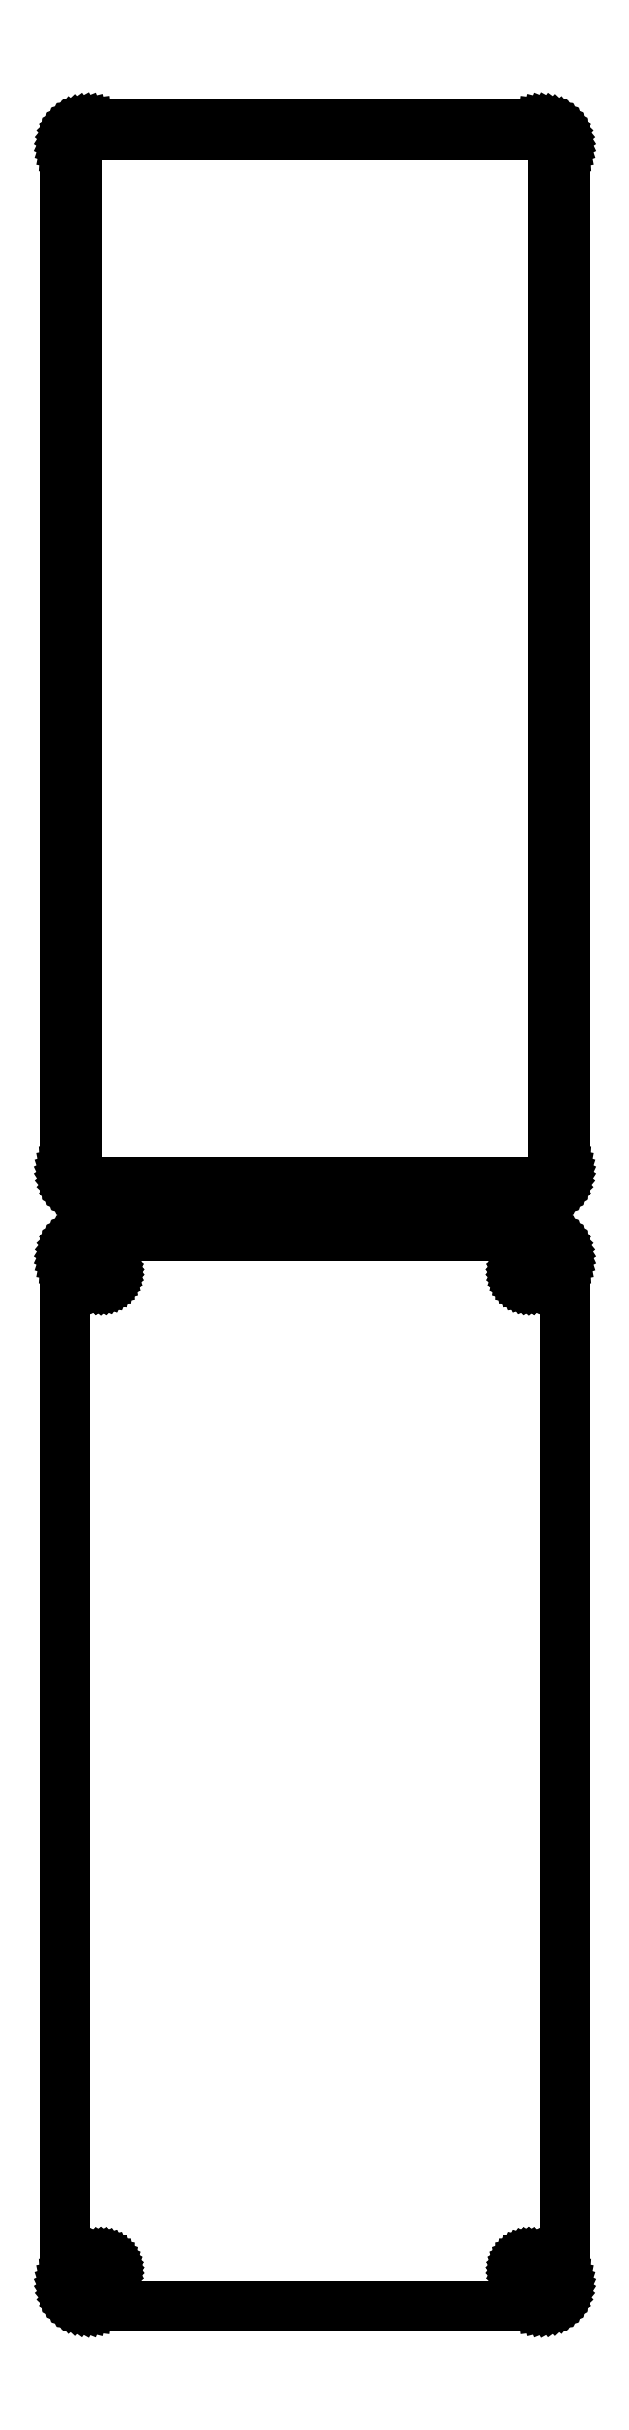
<metadata>
{"format":"dxf","ext":"dxf","renderer":"ezdxf+matplotlib","layout":"modelspace","background":"white","min_lineweight":24,"dpi":150}
</metadata>
<code>
0
SECTION
2
ENTITIES
0
LINE
8
0
10
48.44
20
589.6
11
49.05
21
589.7
0
LINE
8
0
10
49.05
20
589.7
11
49.63
21
590
0
LINE
8
0
10
49.63
20
590
11
50.18
21
590.3
0
LINE
8
0
10
50.18
20
590.3
11
50.69
21
590.6
0
LINE
8
0
10
50.69
20
590.6
11
51.14
21
591.1
0
LINE
8
0
10
51.14
20
591.1
11
51.55
21
591.6
0
LINE
8
0
10
51.55
20
591.6
11
51.88
21
592.1
0
LINE
8
0
10
51.88
20
592.1
11
52.15
21
592.7
0
LINE
8
0
10
52.15
20
592.7
11
52.34
21
593.3
0
LINE
8
0
10
52.34
20
593.3
11
52.46
21
593.9
0
LINE
8
0
10
52.46
20
593.9
11
52.5
21
594.5
0
LINE
8
0
10
52.5
20
594.5
11
52.5
21
809.5
0
LINE
8
0
10
52.5
20
809.5
11
52.46
21
810.1
0
LINE
8
0
10
52.46
20
810.1
11
52.34
21
810.7
0
LINE
8
0
10
52.34
20
810.7
11
52.15
21
811.3
0
LINE
8
0
10
52.15
20
811.3
11
51.88
21
811.9
0
LINE
8
0
10
51.88
20
811.9
11
51.55
21
812.4
0
LINE
8
0
10
51.55
20
812.4
11
51.14
21
812.9
0
LINE
8
0
10
51.14
20
812.9
11
50.69
21
813.4
0
LINE
8
0
10
50.69
20
813.4
11
50.18
21
813.7
0
LINE
8
0
10
50.18
20
813.7
11
49.63
21
814
0
LINE
8
0
10
49.63
20
814
11
49.05
21
814.3
0
LINE
8
0
10
49.05
20
814.3
11
48.44
21
814.4
0
LINE
8
0
10
48.44
20
814.4
11
47.81
21
814.5
0
LINE
8
0
10
47.81
20
814.5
11
-47.81
21
814.5
0
LINE
8
0
10
-47.81
20
814.5
11
-48.44
21
814.4
0
LINE
8
0
10
-48.44
20
814.4
11
-49.05
21
814.3
0
LINE
8
0
10
-49.05
20
814.3
11
-49.63
21
814
0
LINE
8
0
10
-49.63
20
814
11
-50.18
21
813.7
0
LINE
8
0
10
-50.18
20
813.7
11
-50.69
21
813.4
0
LINE
8
0
10
-50.69
20
813.4
11
-51.14
21
812.9
0
LINE
8
0
10
-51.14
20
812.9
11
-51.55
21
812.4
0
LINE
8
0
10
-51.55
20
812.4
11
-51.88
21
811.9
0
LINE
8
0
10
-51.88
20
811.9
11
-52.15
21
811.3
0
LINE
8
0
10
-52.15
20
811.3
11
-52.34
21
810.7
0
LINE
8
0
10
-52.34
20
810.7
11
-52.46
21
810.1
0
LINE
8
0
10
-52.46
20
810.1
11
-52.5
21
809.5
0
LINE
8
0
10
-52.5
20
809.5
11
-52.5
21
594.5
0
LINE
8
0
10
-52.5
20
594.5
11
-52.46
21
593.9
0
LINE
8
0
10
-52.46
20
593.9
11
-52.34
21
593.3
0
LINE
8
0
10
-52.34
20
593.3
11
-52.15
21
592.7
0
LINE
8
0
10
-52.15
20
592.7
11
-51.88
21
592.1
0
LINE
8
0
10
-51.88
20
592.1
11
-51.55
21
591.6
0
LINE
8
0
10
-51.55
20
591.6
11
-51.14
21
591.1
0
LINE
8
0
10
-51.14
20
591.1
11
-50.69
21
590.6
0
LINE
8
0
10
-50.69
20
590.6
11
-50.18
21
590.3
0
LINE
8
0
10
-50.18
20
590.3
11
-49.63
21
590
0
LINE
8
0
10
-49.63
20
590
11
-49.05
21
589.7
0
LINE
8
0
10
-49.05
20
589.7
11
-48.44
21
589.6
0
LINE
8
0
10
-48.44
20
589.6
11
-47.81
21
589.5
0
LINE
8
0
10
-47.81
20
589.5
11
47.81
21
589.5
0
LINE
8
0
10
47.81
20
589.5
11
48.44
21
589.6
0
LINE
8
0
10
-47.2
20
591.9
11
-47.58
21
591.9
0
LINE
8
0
10
-47.58
20
591.9
11
-47.96
21
592
0
LINE
8
0
10
-47.96
20
592
11
-48.33
21
592.2
0
LINE
8
0
10
-48.33
20
592.2
11
-48.67
21
592.4
0
LINE
8
0
10
-48.67
20
592.4
11
-48.98
21
592.6
0
LINE
8
0
10
-48.98
20
592.6
11
-49.27
21
592.9
0
LINE
8
0
10
-49.27
20
592.9
11
-49.52
21
593.2
0
LINE
8
0
10
-49.52
20
593.2
11
-49.73
21
593.5
0
LINE
8
0
10
-49.73
20
593.5
11
-49.89
21
593.9
0
LINE
8
0
10
-49.89
20
593.9
11
-50.02
21
594.2
0
LINE
8
0
10
-50.02
20
594.2
11
-50.09
21
594.6
0
LINE
8
0
10
-50.09
20
594.6
11
-50.11
21
595
0
LINE
8
0
10
-50.11
20
595
11
-50.11
21
809
0
LINE
8
0
10
-50.11
20
809
11
-50.09
21
809.4
0
LINE
8
0
10
-50.09
20
809.4
11
-50.02
21
809.8
0
LINE
8
0
10
-50.02
20
809.8
11
-49.89
21
810.1
0
LINE
8
0
10
-49.89
20
810.1
11
-49.73
21
810.5
0
LINE
8
0
10
-49.73
20
810.5
11
-49.52
21
810.8
0
LINE
8
0
10
-49.52
20
810.8
11
-49.27
21
811.1
0
LINE
8
0
10
-49.27
20
811.1
11
-48.98
21
811.4
0
LINE
8
0
10
-48.98
20
811.4
11
-48.67
21
811.6
0
LINE
8
0
10
-48.67
20
811.6
11
-48.33
21
811.8
0
LINE
8
0
10
-48.33
20
811.8
11
-47.96
21
812
0
LINE
8
0
10
-47.96
20
812
11
-47.58
21
812.1
0
LINE
8
0
10
-47.58
20
812.1
11
-47.2
21
812.1
0
LINE
8
0
10
-47.2
20
812.1
11
47.2
21
812.1
0
LINE
8
0
10
47.2
20
812.1
11
47.58
21
812.1
0
LINE
8
0
10
47.58
20
812.1
11
47.96
21
812
0
LINE
8
0
10
47.96
20
812
11
48.33
21
811.8
0
LINE
8
0
10
48.33
20
811.8
11
48.67
21
811.6
0
LINE
8
0
10
48.67
20
811.6
11
48.98
21
811.4
0
LINE
8
0
10
48.98
20
811.4
11
49.27
21
811.1
0
LINE
8
0
10
49.27
20
811.1
11
49.52
21
810.8
0
LINE
8
0
10
49.52
20
810.8
11
49.73
21
810.5
0
LINE
8
0
10
49.73
20
810.5
11
49.89
21
810.1
0
LINE
8
0
10
49.89
20
810.1
11
50.02
21
809.8
0
LINE
8
0
10
50.02
20
809.8
11
50.09
21
809.4
0
LINE
8
0
10
50.09
20
809.4
11
50.11
21
809
0
LINE
8
0
10
50.11
20
809
11
50.11
21
595
0
LINE
8
0
10
50.11
20
595
11
50.09
21
594.6
0
LINE
8
0
10
50.09
20
594.6
11
50.02
21
594.2
0
LINE
8
0
10
50.02
20
594.2
11
49.89
21
593.9
0
LINE
8
0
10
49.89
20
593.9
11
49.73
21
593.5
0
LINE
8
0
10
49.73
20
593.5
11
49.52
21
593.2
0
LINE
8
0
10
49.52
20
593.2
11
49.27
21
592.9
0
LINE
8
0
10
49.27
20
592.9
11
48.98
21
592.6
0
LINE
8
0
10
48.98
20
592.6
11
48.67
21
592.4
0
LINE
8
0
10
48.67
20
592.4
11
48.33
21
592.2
0
LINE
8
0
10
48.33
20
592.2
11
47.96
21
592
0
LINE
8
0
10
47.96
20
592
11
47.58
21
591.9
0
LINE
8
0
10
47.58
20
591.9
11
47.2
21
591.9
0
LINE
8
0
10
47.2
20
591.9
11
-47.2
21
591.9
0
LINE
8
0
10
48.44
20
355.6
11
49.05
21
355.7
0
LINE
8
0
10
49.05
20
355.7
11
49.63
21
356
0
LINE
8
0
10
49.63
20
356
11
50.18
21
356.3
0
LINE
8
0
10
50.18
20
356.3
11
50.69
21
356.6
0
LINE
8
0
10
50.69
20
356.6
11
51.14
21
357.1
0
LINE
8
0
10
51.14
20
357.1
11
51.55
21
357.6
0
LINE
8
0
10
51.55
20
357.6
11
51.88
21
358.1
0
LINE
8
0
10
51.88
20
358.1
11
52.15
21
358.7
0
LINE
8
0
10
52.15
20
358.7
11
52.34
21
359.3
0
LINE
8
0
10
52.34
20
359.3
11
52.46
21
359.9
0
LINE
8
0
10
52.46
20
359.9
11
52.5
21
360.5
0
LINE
8
0
10
52.5
20
360.5
11
52.5
21
575.5
0
LINE
8
0
10
52.5
20
575.5
11
52.46
21
576.1
0
LINE
8
0
10
52.46
20
576.1
11
52.34
21
576.7
0
LINE
8
0
10
52.34
20
576.7
11
52.15
21
577.3
0
LINE
8
0
10
52.15
20
577.3
11
51.88
21
577.9
0
LINE
8
0
10
51.88
20
577.9
11
51.55
21
578.4
0
LINE
8
0
10
51.55
20
578.4
11
51.14
21
578.9
0
LINE
8
0
10
51.14
20
578.9
11
50.69
21
579.4
0
LINE
8
0
10
50.69
20
579.4
11
50.18
21
579.7
0
LINE
8
0
10
50.18
20
579.7
11
49.63
21
580
0
LINE
8
0
10
49.63
20
580
11
49.05
21
580.3
0
LINE
8
0
10
49.05
20
580.3
11
48.44
21
580.4
0
LINE
8
0
10
48.44
20
580.4
11
47.81
21
580.5
0
LINE
8
0
10
47.81
20
580.5
11
-47.81
21
580.5
0
LINE
8
0
10
-47.81
20
580.5
11
-48.44
21
580.4
0
LINE
8
0
10
-48.44
20
580.4
11
-49.05
21
580.3
0
LINE
8
0
10
-49.05
20
580.3
11
-49.63
21
580
0
LINE
8
0
10
-49.63
20
580
11
-50.18
21
579.7
0
LINE
8
0
10
-50.18
20
579.7
11
-50.69
21
579.4
0
LINE
8
0
10
-50.69
20
579.4
11
-51.14
21
578.9
0
LINE
8
0
10
-51.14
20
578.9
11
-51.55
21
578.4
0
LINE
8
0
10
-51.55
20
578.4
11
-51.88
21
577.9
0
LINE
8
0
10
-51.88
20
577.9
11
-52.15
21
577.3
0
LINE
8
0
10
-52.15
20
577.3
11
-52.34
21
576.7
0
LINE
8
0
10
-52.34
20
576.7
11
-52.46
21
576.1
0
LINE
8
0
10
-52.46
20
576.1
11
-52.5
21
575.5
0
LINE
8
0
10
-52.5
20
575.5
11
-52.5
21
360.5
0
LINE
8
0
10
-52.5
20
360.5
11
-52.46
21
359.9
0
LINE
8
0
10
-52.46
20
359.9
11
-52.34
21
359.3
0
LINE
8
0
10
-52.34
20
359.3
11
-52.15
21
358.7
0
LINE
8
0
10
-52.15
20
358.7
11
-51.88
21
358.1
0
LINE
8
0
10
-51.88
20
358.1
11
-51.55
21
357.6
0
LINE
8
0
10
-51.55
20
357.6
11
-51.14
21
357.1
0
LINE
8
0
10
-51.14
20
357.1
11
-50.69
21
356.6
0
LINE
8
0
10
-50.69
20
356.6
11
-50.18
21
356.3
0
LINE
8
0
10
-50.18
20
356.3
11
-49.63
21
356
0
LINE
8
0
10
-49.63
20
356
11
-49.05
21
355.7
0
LINE
8
0
10
-49.05
20
355.7
11
-48.44
21
355.6
0
LINE
8
0
10
-48.44
20
355.6
11
-47.81
21
355.5
0
LINE
8
0
10
-47.81
20
355.5
11
47.81
21
355.5
0
LINE
8
0
10
47.81
20
355.5
11
48.44
21
355.6
0
LINE
8
0
10
44.87
20
570.9
11
44.6
21
570.9
0
LINE
8
0
10
44.6
20
570.9
11
44.34
21
571
0
LINE
8
0
10
44.34
20
571
11
44.09
21
571.1
0
LINE
8
0
10
44.09
20
571.1
11
43.86
21
571.2
0
LINE
8
0
10
43.86
20
571.2
11
43.64
21
571.4
0
LINE
8
0
10
43.64
20
571.4
11
43.44
21
571.5
0
LINE
8
0
10
43.44
20
571.5
11
43.27
21
571.7
0
LINE
8
0
10
43.27
20
571.7
11
43.13
21
572
0
LINE
8
0
10
43.13
20
572
11
43.01
21
572.2
0
LINE
8
0
10
43.01
20
572.2
11
42.93
21
572.5
0
LINE
8
0
10
42.93
20
572.5
11
42.88
21
572.7
0
LINE
8
0
10
42.88
20
572.7
11
42.86
21
573
0
LINE
8
0
10
42.86
20
573
11
42.88
21
573.3
0
LINE
8
0
10
42.88
20
573.3
11
42.93
21
573.5
0
LINE
8
0
10
42.93
20
573.5
11
43.01
21
573.8
0
LINE
8
0
10
43.01
20
573.8
11
43.13
21
574
0
LINE
8
0
10
43.13
20
574
11
43.27
21
574.3
0
LINE
8
0
10
43.27
20
574.3
11
43.44
21
574.5
0
LINE
8
0
10
43.44
20
574.5
11
43.64
21
574.6
0
LINE
8
0
10
43.64
20
574.6
11
43.86
21
574.8
0
LINE
8
0
10
43.86
20
574.8
11
44.09
21
574.9
0
LINE
8
0
10
44.09
20
574.9
11
44.34
21
575
0
LINE
8
0
10
44.34
20
575
11
44.6
21
575.1
0
LINE
8
0
10
44.6
20
575.1
11
44.87
21
575.1
0
LINE
8
0
10
44.87
20
575.1
11
45.13
21
575.1
0
LINE
8
0
10
45.13
20
575.1
11
45.4
21
575.1
0
LINE
8
0
10
45.4
20
575.1
11
45.66
21
575
0
LINE
8
0
10
45.66
20
575
11
45.91
21
574.9
0
LINE
8
0
10
45.91
20
574.9
11
46.14
21
574.8
0
LINE
8
0
10
46.14
20
574.8
11
46.36
21
574.6
0
LINE
8
0
10
46.36
20
574.6
11
46.56
21
574.5
0
LINE
8
0
10
46.56
20
574.5
11
46.73
21
574.3
0
LINE
8
0
10
46.73
20
574.3
11
46.87
21
574
0
LINE
8
0
10
46.87
20
574
11
46.99
21
573.8
0
LINE
8
0
10
46.99
20
573.8
11
47.07
21
573.5
0
LINE
8
0
10
47.07
20
573.5
11
47.12
21
573.3
0
LINE
8
0
10
47.12
20
573.3
11
47.14
21
573
0
LINE
8
0
10
47.14
20
573
11
47.12
21
572.7
0
LINE
8
0
10
47.12
20
572.7
11
47.07
21
572.5
0
LINE
8
0
10
47.07
20
572.5
11
46.99
21
572.2
0
LINE
8
0
10
46.99
20
572.2
11
46.87
21
572
0
LINE
8
0
10
46.87
20
572
11
46.73
21
571.7
0
LINE
8
0
10
46.73
20
571.7
11
46.56
21
571.5
0
LINE
8
0
10
46.56
20
571.5
11
46.36
21
571.4
0
LINE
8
0
10
46.36
20
571.4
11
46.14
21
571.2
0
LINE
8
0
10
46.14
20
571.2
11
45.91
21
571.1
0
LINE
8
0
10
45.91
20
571.1
11
45.66
21
571
0
LINE
8
0
10
45.66
20
571
11
45.4
21
570.9
0
LINE
8
0
10
45.4
20
570.9
11
45.13
21
570.9
0
LINE
8
0
10
45.13
20
570.9
11
44.87
21
570.9
0
LINE
8
0
10
-45.13
20
570.9
11
-45.4
21
570.9
0
LINE
8
0
10
-45.4
20
570.9
11
-45.66
21
571
0
LINE
8
0
10
-45.66
20
571
11
-45.91
21
571.1
0
LINE
8
0
10
-45.91
20
571.1
11
-46.14
21
571.2
0
LINE
8
0
10
-46.14
20
571.2
11
-46.36
21
571.4
0
LINE
8
0
10
-46.36
20
571.4
11
-46.56
21
571.5
0
LINE
8
0
10
-46.56
20
571.5
11
-46.73
21
571.7
0
LINE
8
0
10
-46.73
20
571.7
11
-46.87
21
572
0
LINE
8
0
10
-46.87
20
572
11
-46.99
21
572.2
0
LINE
8
0
10
-46.99
20
572.2
11
-47.07
21
572.5
0
LINE
8
0
10
-47.07
20
572.5
11
-47.12
21
572.7
0
LINE
8
0
10
-47.12
20
572.7
11
-47.14
21
573
0
LINE
8
0
10
-47.14
20
573
11
-47.12
21
573.3
0
LINE
8
0
10
-47.12
20
573.3
11
-47.07
21
573.5
0
LINE
8
0
10
-47.07
20
573.5
11
-46.99
21
573.8
0
LINE
8
0
10
-46.99
20
573.8
11
-46.87
21
574
0
LINE
8
0
10
-46.87
20
574
11
-46.73
21
574.3
0
LINE
8
0
10
-46.73
20
574.3
11
-46.56
21
574.5
0
LINE
8
0
10
-46.56
20
574.5
11
-46.36
21
574.6
0
LINE
8
0
10
-46.36
20
574.6
11
-46.14
21
574.8
0
LINE
8
0
10
-46.14
20
574.8
11
-45.91
21
574.9
0
LINE
8
0
10
-45.91
20
574.9
11
-45.66
21
575
0
LINE
8
0
10
-45.66
20
575
11
-45.4
21
575.1
0
LINE
8
0
10
-45.4
20
575.1
11
-45.13
21
575.1
0
LINE
8
0
10
-45.13
20
575.1
11
-44.87
21
575.1
0
LINE
8
0
10
-44.87
20
575.1
11
-44.6
21
575.1
0
LINE
8
0
10
-44.6
20
575.1
11
-44.34
21
575
0
LINE
8
0
10
-44.34
20
575
11
-44.09
21
574.9
0
LINE
8
0
10
-44.09
20
574.9
11
-43.86
21
574.8
0
LINE
8
0
10
-43.86
20
574.8
11
-43.64
21
574.6
0
LINE
8
0
10
-43.64
20
574.6
11
-43.44
21
574.5
0
LINE
8
0
10
-43.44
20
574.5
11
-43.27
21
574.3
0
LINE
8
0
10
-43.27
20
574.3
11
-43.13
21
574
0
LINE
8
0
10
-43.13
20
574
11
-43.01
21
573.8
0
LINE
8
0
10
-43.01
20
573.8
11
-42.93
21
573.5
0
LINE
8
0
10
-42.93
20
573.5
11
-42.88
21
573.3
0
LINE
8
0
10
-42.88
20
573.3
11
-42.86
21
573
0
LINE
8
0
10
-42.86
20
573
11
-42.88
21
572.7
0
LINE
8
0
10
-42.88
20
572.7
11
-42.93
21
572.5
0
LINE
8
0
10
-42.93
20
572.5
11
-43.01
21
572.2
0
LINE
8
0
10
-43.01
20
572.2
11
-43.13
21
572
0
LINE
8
0
10
-43.13
20
572
11
-43.27
21
571.7
0
LINE
8
0
10
-43.27
20
571.7
11
-43.44
21
571.5
0
LINE
8
0
10
-43.44
20
571.5
11
-43.64
21
571.4
0
LINE
8
0
10
-43.64
20
571.4
11
-43.86
21
571.2
0
LINE
8
0
10
-43.86
20
571.2
11
-44.09
21
571.1
0
LINE
8
0
10
-44.09
20
571.1
11
-44.34
21
571
0
LINE
8
0
10
-44.34
20
571
11
-44.6
21
570.9
0
LINE
8
0
10
-44.6
20
570.9
11
-44.87
21
570.9
0
LINE
8
0
10
-44.87
20
570.9
11
-45.13
21
570.9
0
LINE
8
0
10
44.87
20
360.9
11
44.6
21
360.9
0
LINE
8
0
10
44.6
20
360.9
11
44.34
21
361
0
LINE
8
0
10
44.34
20
361
11
44.09
21
361.1
0
LINE
8
0
10
44.09
20
361.1
11
43.86
21
361.2
0
LINE
8
0
10
43.86
20
361.2
11
43.64
21
361.4
0
LINE
8
0
10
43.64
20
361.4
11
43.44
21
361.5
0
LINE
8
0
10
43.44
20
361.5
11
43.27
21
361.7
0
LINE
8
0
10
43.27
20
361.7
11
43.13
21
362
0
LINE
8
0
10
43.13
20
362
11
43.01
21
362.2
0
LINE
8
0
10
43.01
20
362.2
11
42.93
21
362.5
0
LINE
8
0
10
42.93
20
362.5
11
42.88
21
362.7
0
LINE
8
0
10
42.88
20
362.7
11
42.86
21
363
0
LINE
8
0
10
42.86
20
363
11
42.88
21
363.3
0
LINE
8
0
10
42.88
20
363.3
11
42.93
21
363.5
0
LINE
8
0
10
42.93
20
363.5
11
43.01
21
363.8
0
LINE
8
0
10
43.01
20
363.8
11
43.13
21
364
0
LINE
8
0
10
43.13
20
364
11
43.27
21
364.3
0
LINE
8
0
10
43.27
20
364.3
11
43.44
21
364.5
0
LINE
8
0
10
43.44
20
364.5
11
43.64
21
364.6
0
LINE
8
0
10
43.64
20
364.6
11
43.86
21
364.8
0
LINE
8
0
10
43.86
20
364.8
11
44.09
21
364.9
0
LINE
8
0
10
44.09
20
364.9
11
44.34
21
365
0
LINE
8
0
10
44.34
20
365
11
44.6
21
365.1
0
LINE
8
0
10
44.6
20
365.1
11
44.87
21
365.1
0
LINE
8
0
10
44.87
20
365.1
11
45.13
21
365.1
0
LINE
8
0
10
45.13
20
365.1
11
45.4
21
365.1
0
LINE
8
0
10
45.4
20
365.1
11
45.66
21
365
0
LINE
8
0
10
45.66
20
365
11
45.91
21
364.9
0
LINE
8
0
10
45.91
20
364.9
11
46.14
21
364.8
0
LINE
8
0
10
46.14
20
364.8
11
46.36
21
364.6
0
LINE
8
0
10
46.36
20
364.6
11
46.56
21
364.5
0
LINE
8
0
10
46.56
20
364.5
11
46.73
21
364.3
0
LINE
8
0
10
46.73
20
364.3
11
46.87
21
364
0
LINE
8
0
10
46.87
20
364
11
46.99
21
363.8
0
LINE
8
0
10
46.99
20
363.8
11
47.07
21
363.5
0
LINE
8
0
10
47.07
20
363.5
11
47.12
21
363.3
0
LINE
8
0
10
47.12
20
363.3
11
47.14
21
363
0
LINE
8
0
10
47.14
20
363
11
47.12
21
362.7
0
LINE
8
0
10
47.12
20
362.7
11
47.07
21
362.5
0
LINE
8
0
10
47.07
20
362.5
11
46.99
21
362.2
0
LINE
8
0
10
46.99
20
362.2
11
46.87
21
362
0
LINE
8
0
10
46.87
20
362
11
46.73
21
361.7
0
LINE
8
0
10
46.73
20
361.7
11
46.56
21
361.5
0
LINE
8
0
10
46.56
20
361.5
11
46.36
21
361.4
0
LINE
8
0
10
46.36
20
361.4
11
46.14
21
361.2
0
LINE
8
0
10
46.14
20
361.2
11
45.91
21
361.1
0
LINE
8
0
10
45.91
20
361.1
11
45.66
21
361
0
LINE
8
0
10
45.66
20
361
11
45.4
21
360.9
0
LINE
8
0
10
45.4
20
360.9
11
45.13
21
360.9
0
LINE
8
0
10
45.13
20
360.9
11
44.87
21
360.9
0
LINE
8
0
10
-45.13
20
360.9
11
-45.4
21
360.9
0
LINE
8
0
10
-45.4
20
360.9
11
-45.66
21
361
0
LINE
8
0
10
-45.66
20
361
11
-45.91
21
361.1
0
LINE
8
0
10
-45.91
20
361.1
11
-46.14
21
361.2
0
LINE
8
0
10
-46.14
20
361.2
11
-46.36
21
361.4
0
LINE
8
0
10
-46.36
20
361.4
11
-46.56
21
361.5
0
LINE
8
0
10
-46.56
20
361.5
11
-46.73
21
361.7
0
LINE
8
0
10
-46.73
20
361.7
11
-46.87
21
362
0
LINE
8
0
10
-46.87
20
362
11
-46.99
21
362.2
0
LINE
8
0
10
-46.99
20
362.2
11
-47.07
21
362.5
0
LINE
8
0
10
-47.07
20
362.5
11
-47.12
21
362.7
0
LINE
8
0
10
-47.12
20
362.7
11
-47.14
21
363
0
LINE
8
0
10
-47.14
20
363
11
-47.12
21
363.3
0
LINE
8
0
10
-47.12
20
363.3
11
-47.07
21
363.5
0
LINE
8
0
10
-47.07
20
363.5
11
-46.99
21
363.8
0
LINE
8
0
10
-46.99
20
363.8
11
-46.87
21
364
0
LINE
8
0
10
-46.87
20
364
11
-46.73
21
364.3
0
LINE
8
0
10
-46.73
20
364.3
11
-46.56
21
364.5
0
LINE
8
0
10
-46.56
20
364.5
11
-46.36
21
364.6
0
LINE
8
0
10
-46.36
20
364.6
11
-46.14
21
364.8
0
LINE
8
0
10
-46.14
20
364.8
11
-45.91
21
364.9
0
LINE
8
0
10
-45.91
20
364.9
11
-45.66
21
365
0
LINE
8
0
10
-45.66
20
365
11
-45.4
21
365.1
0
LINE
8
0
10
-45.4
20
365.1
11
-45.13
21
365.1
0
LINE
8
0
10
-45.13
20
365.1
11
-44.87
21
365.1
0
LINE
8
0
10
-44.87
20
365.1
11
-44.6
21
365.1
0
LINE
8
0
10
-44.6
20
365.1
11
-44.34
21
365
0
LINE
8
0
10
-44.34
20
365
11
-44.09
21
364.9
0
LINE
8
0
10
-44.09
20
364.9
11
-43.86
21
364.8
0
LINE
8
0
10
-43.86
20
364.8
11
-43.64
21
364.6
0
LINE
8
0
10
-43.64
20
364.6
11
-43.44
21
364.5
0
LINE
8
0
10
-43.44
20
364.5
11
-43.27
21
364.3
0
LINE
8
0
10
-43.27
20
364.3
11
-43.13
21
364
0
LINE
8
0
10
-43.13
20
364
11
-43.01
21
363.8
0
LINE
8
0
10
-43.01
20
363.8
11
-42.93
21
363.5
0
LINE
8
0
10
-42.93
20
363.5
11
-42.88
21
363.3
0
LINE
8
0
10
-42.88
20
363.3
11
-42.86
21
363
0
LINE
8
0
10
-42.86
20
363
11
-42.88
21
362.7
0
LINE
8
0
10
-42.88
20
362.7
11
-42.93
21
362.5
0
LINE
8
0
10
-42.93
20
362.5
11
-43.01
21
362.2
0
LINE
8
0
10
-43.01
20
362.2
11
-43.13
21
362
0
LINE
8
0
10
-43.13
20
362
11
-43.27
21
361.7
0
LINE
8
0
10
-43.27
20
361.7
11
-43.44
21
361.5
0
LINE
8
0
10
-43.44
20
361.5
11
-43.64
21
361.4
0
LINE
8
0
10
-43.64
20
361.4
11
-43.86
21
361.2
0
LINE
8
0
10
-43.86
20
361.2
11
-44.09
21
361.1
0
LINE
8
0
10
-44.09
20
361.1
11
-44.34
21
361
0
LINE
8
0
10
-44.34
20
361
11
-44.6
21
360.9
0
LINE
8
0
10
-44.6
20
360.9
11
-44.87
21
360.9
0
LINE
8
0
10
-44.87
20
360.9
11
-45.13
21
360.9
0
ENDSEC
0
EOF

</code>
